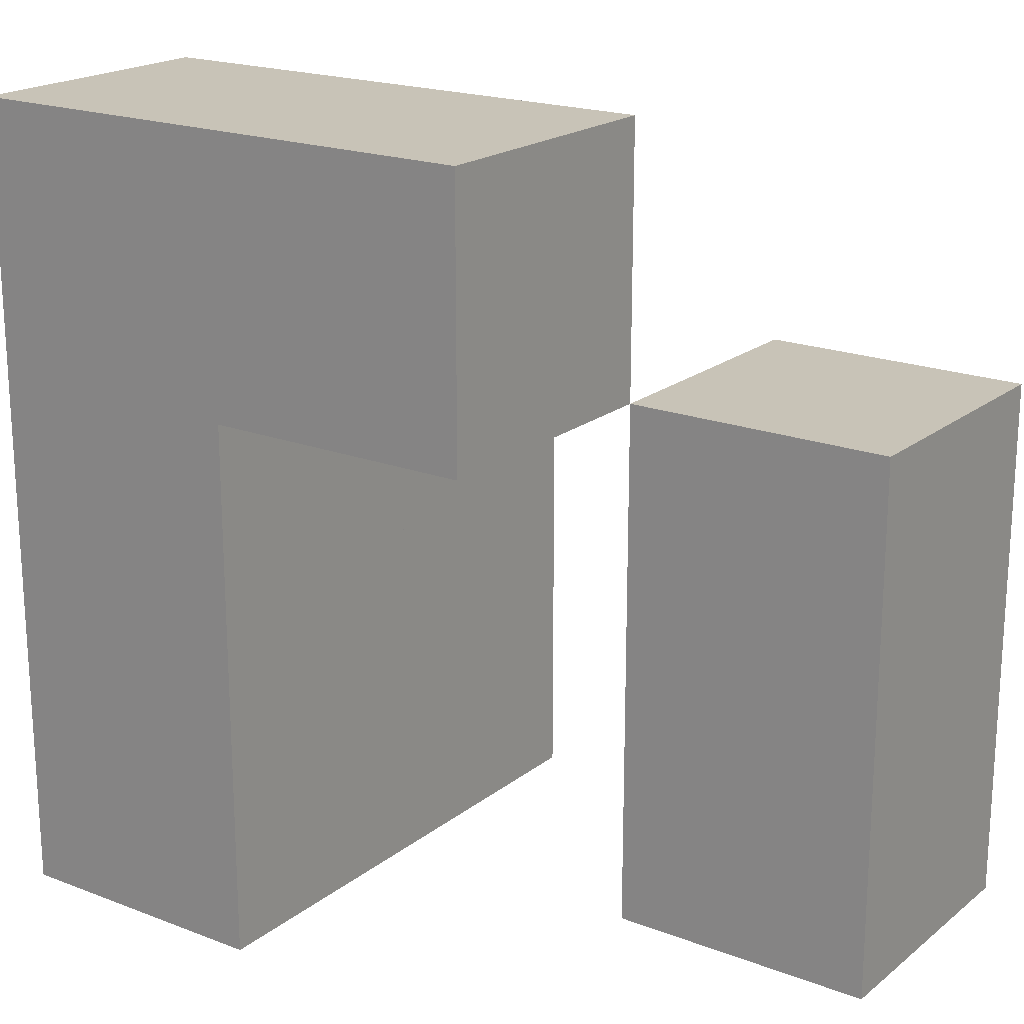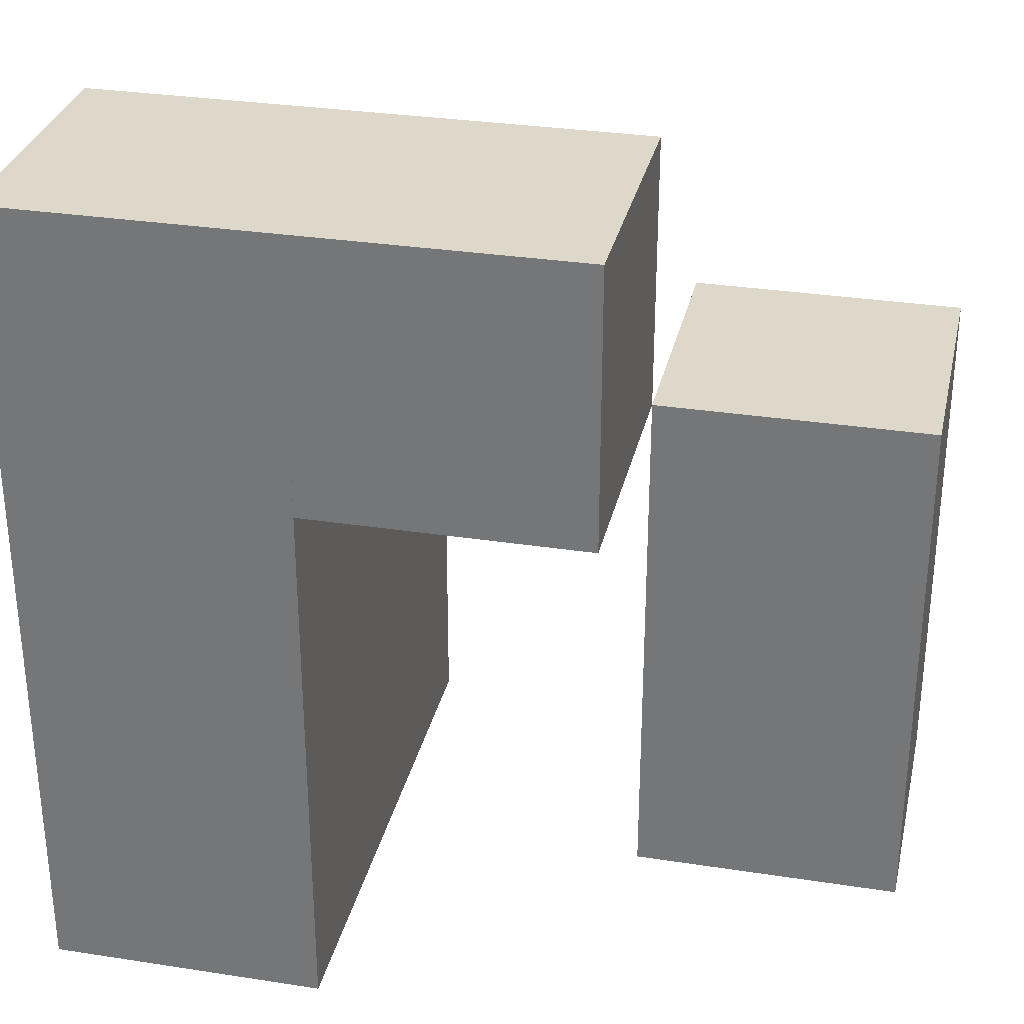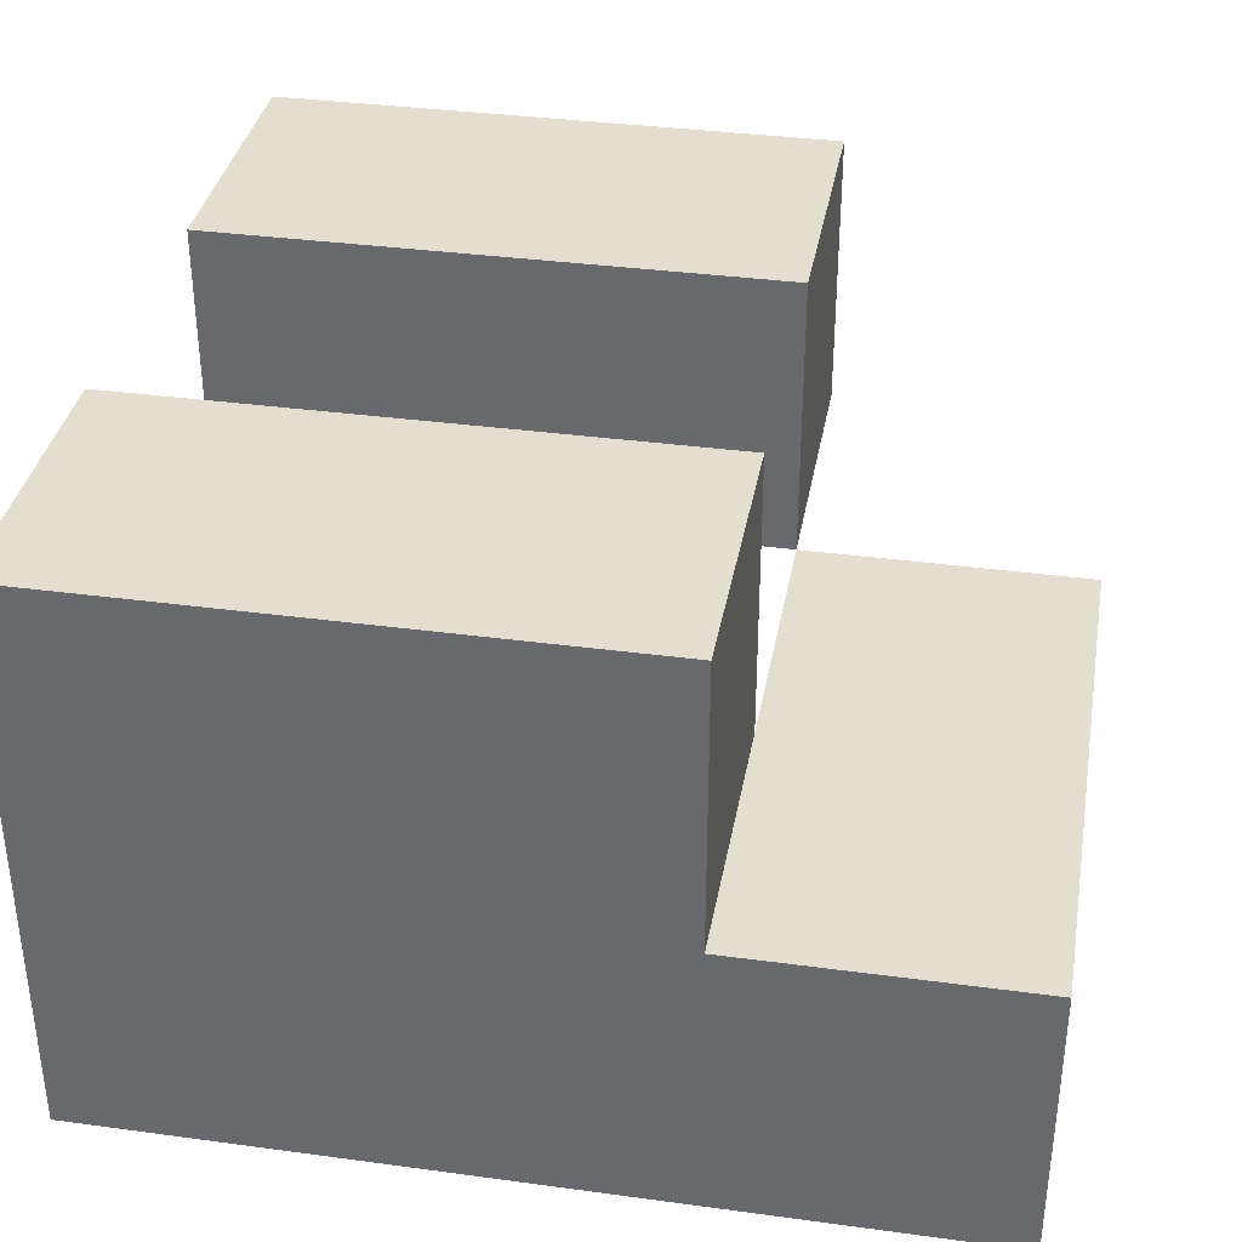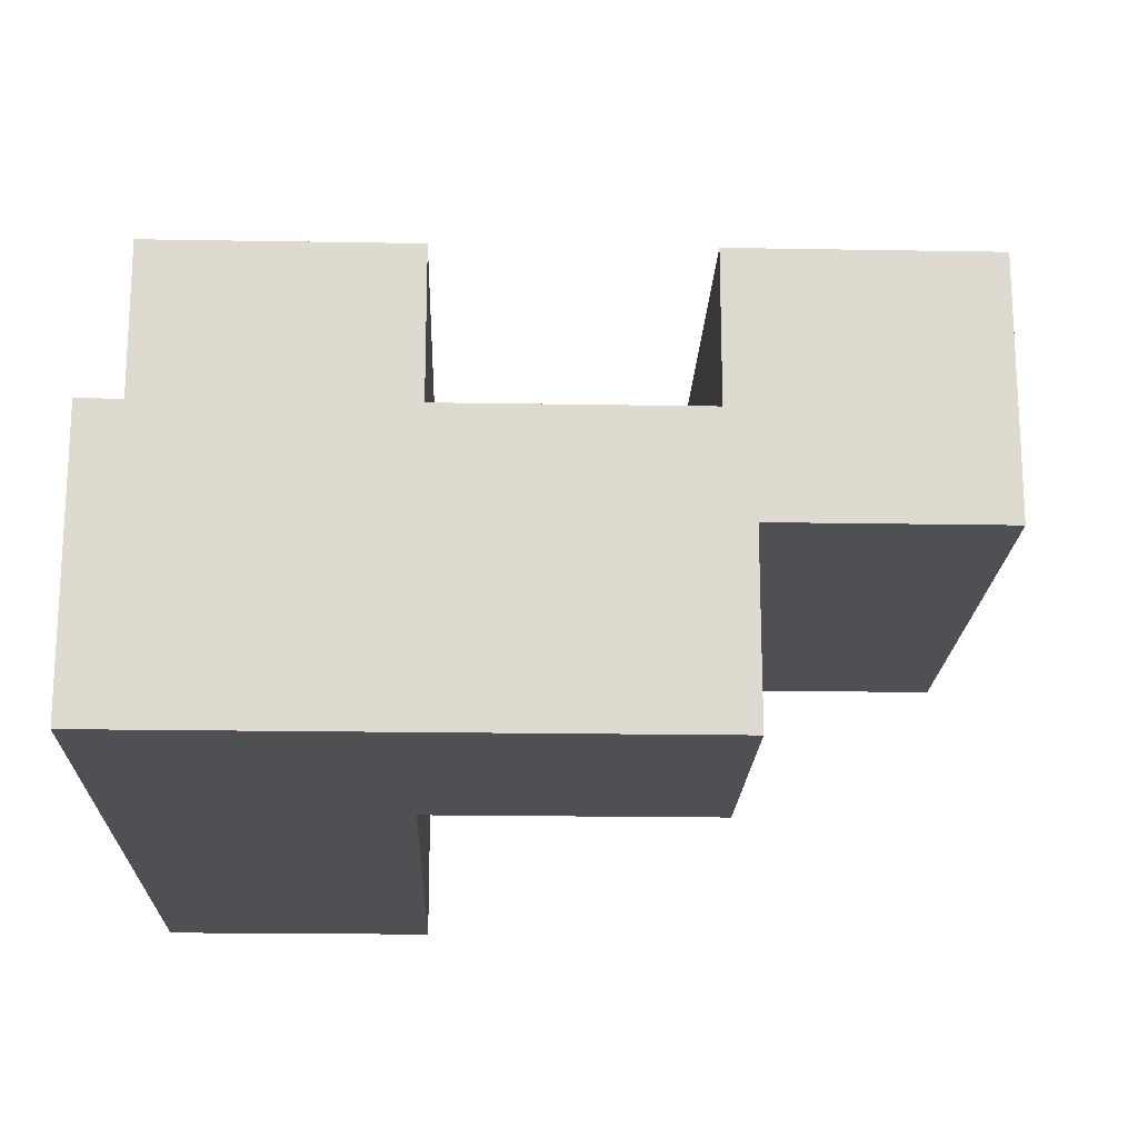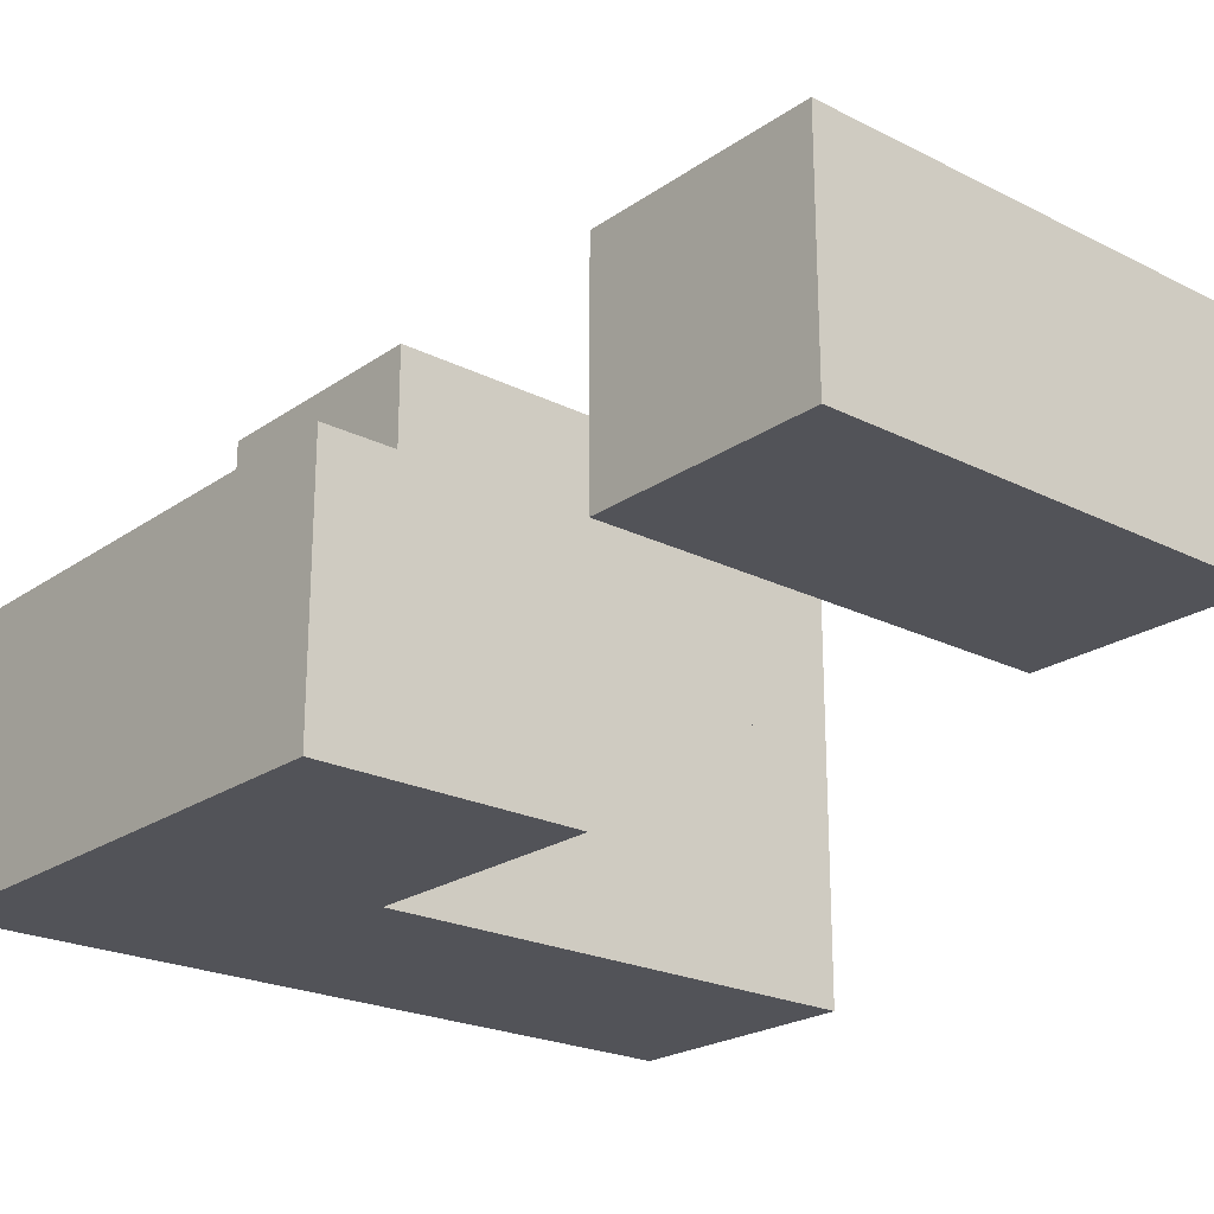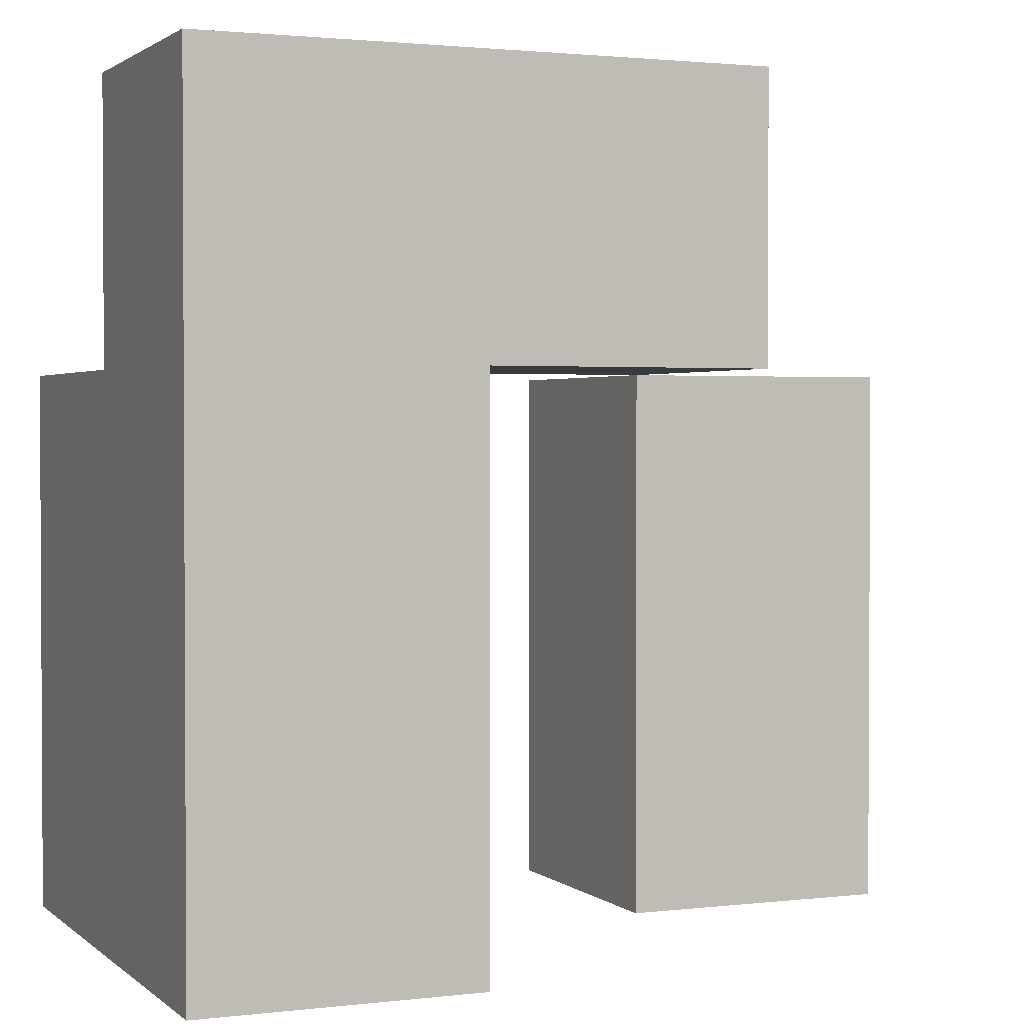
<metadata>
{"format":"obj","ext":"obj","renderer":"f3d","projection":"perspective","resolution":1024,"background":"white","views":[{"elev":19.7,"azim":-144.6,"up":"+Y"},{"elev":31.0,"azim":-167.5,"up":"+Y"},{"elev":35.7,"azim":100.1,"up":"+Z"},{"elev":-18.8,"azim":178.1,"up":"+Z"},{"elev":-22.7,"azim":-130.6,"up":"+Z"},{"elev":1.8,"azim":157.0,"up":"+Y"}]}
</metadata>
<code>
g skeleton
v 0 0 0
v 0 0 1
v 0 1 0
v 0 1 1
v 1 0 0
v 1 0 1
v 1 1 0
v 1 1 1
v 0 1 0
v 0 1 1
v 0 2 0
v 0 2 1
v 1 1 0
v 1 1 1
v 1 2 0
v 1 2 1
v 1 2 -1
v 1 2 0
v 1 3 -1
v 1 3 0
v 2 2 -1
v 2 2 0
v 2 3 -1
v 2 3 0
v 2 2 -1
v 2 2 0
v 2 3 -1
v 2 3 0
v 3 2 -1
v 3 2 0
v 3 3 -1
v 3 3 0
v 2 1 -1
v 2 1 0
v 2 2 -1
v 2 2 0
v 3 1 -1
v 3 1 0
v 3 2 -1
v 3 2 0
v 2 0 -1
v 2 0 0
v 2 1 -1
v 2 1 0
v 3 0 -1
v 3 0 0
v 3 1 -1
v 3 1 0
v 2 0 0
v 2 0 1
v 2 1 0
v 2 1 1
v 3 0 0
v 3 0 1
v 3 1 0
v 3 1 1
v 2 1 0
v 2 1 1
v 2 2 0
v 2 2 1
v 3 1 0
v 3 1 1
v 3 2 0
v 3 2 1
f 8 4 2 6
f 8 6 5 7
f 8 7 3 4
f 4 3 1 2
f 1 3 7 5
f 2 1 5 6
f 16 12 10 14
f 16 14 13 15
f 16 15 11 12
f 12 11 9 10
f 9 11 15 13
f 10 9 13 14
f 24 20 18 22
f 24 22 21 23
f 24 23 19 20
f 20 19 17 18
f 17 19 23 21
f 18 17 21 22
f 32 28 26 30
f 32 30 29 31
f 32 31 27 28
f 28 27 25 26
f 25 27 31 29
f 26 25 29 30
f 40 36 34 38
f 40 38 37 39
f 40 39 35 36
f 36 35 33 34
f 33 35 39 37
f 34 33 37 38
f 48 44 42 46
f 48 46 45 47
f 48 47 43 44
f 44 43 41 42
f 41 43 47 45
f 42 41 45 46
f 56 52 50 54
f 56 54 53 55
f 56 55 51 52
f 52 51 49 50
f 49 51 55 53
f 50 49 53 54
f 64 60 58 62
f 64 62 61 63
f 64 63 59 60
f 60 59 57 58
f 57 59 63 61
f 58 57 61 62

</code>
